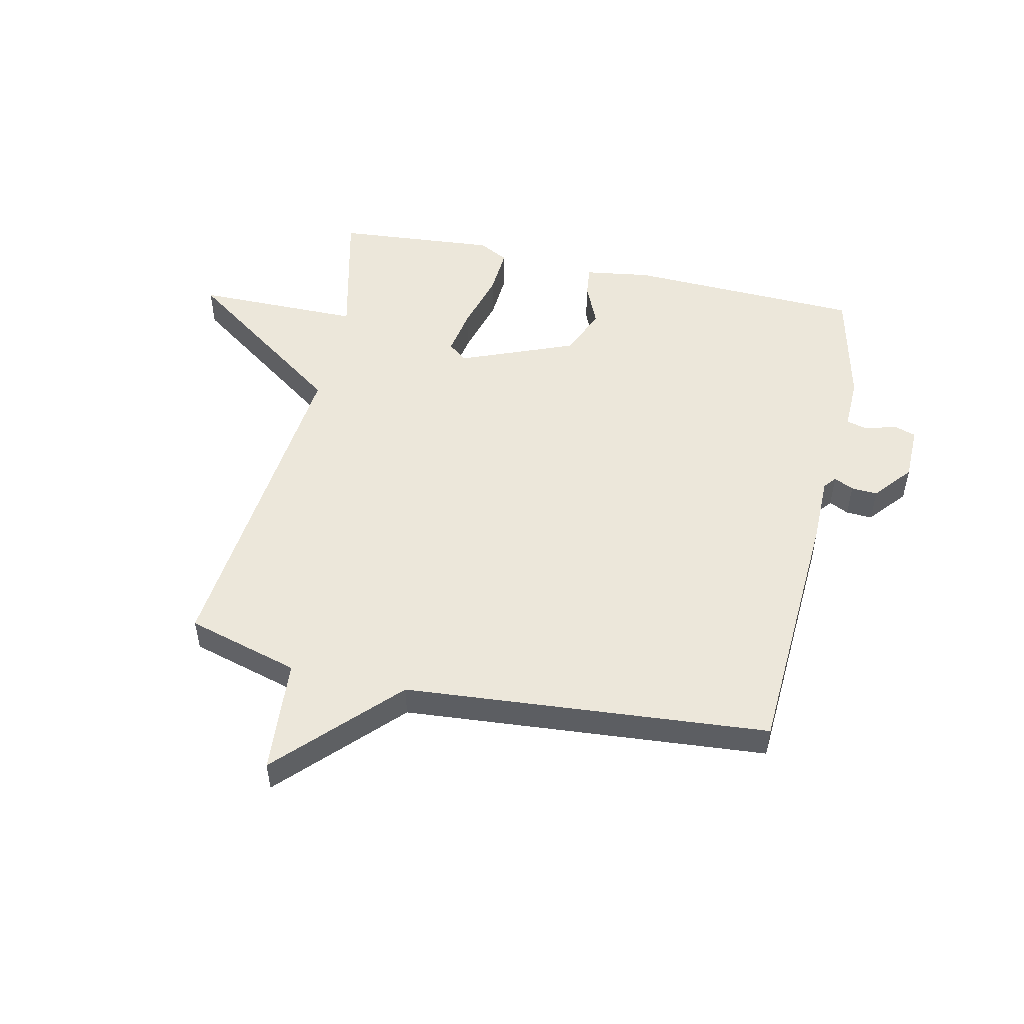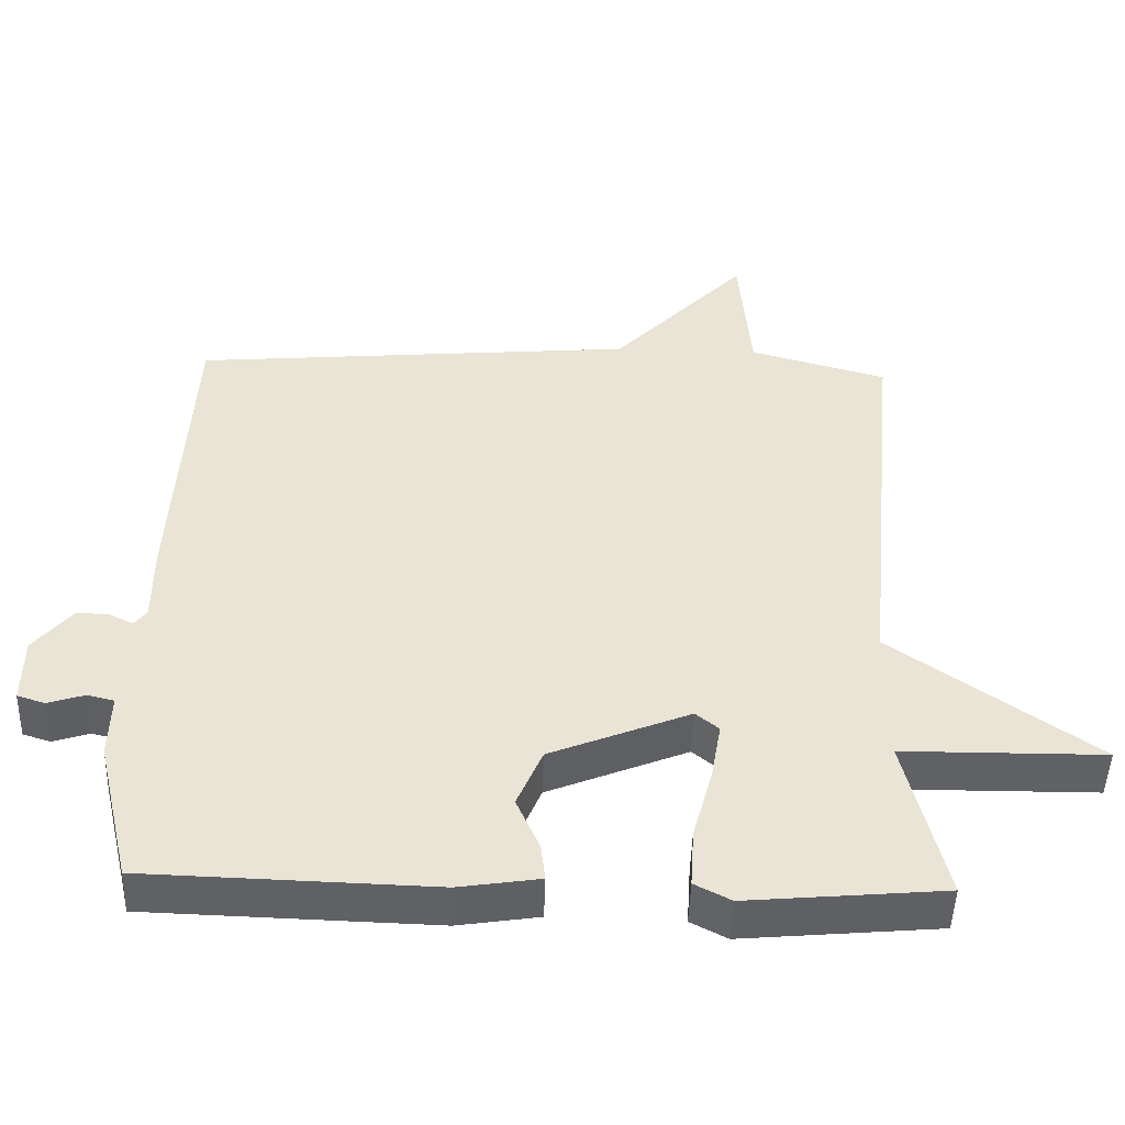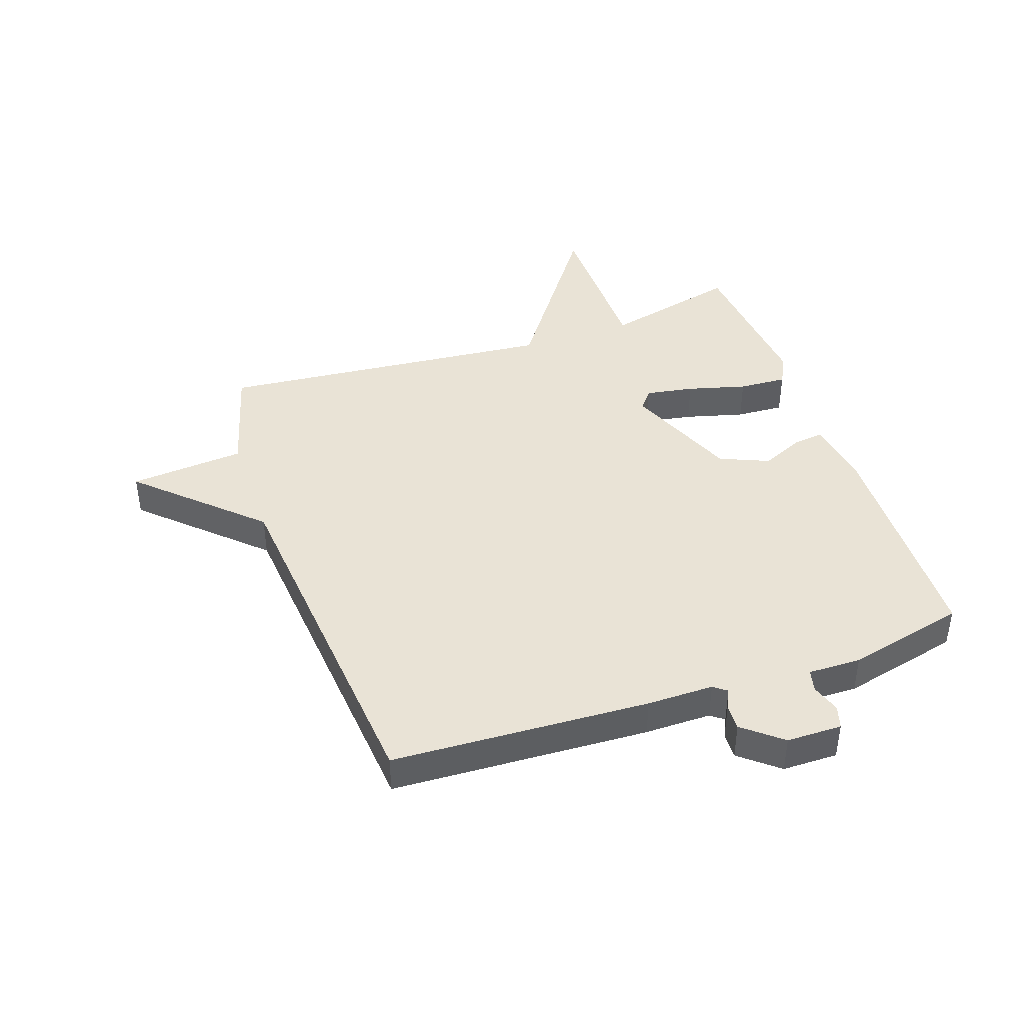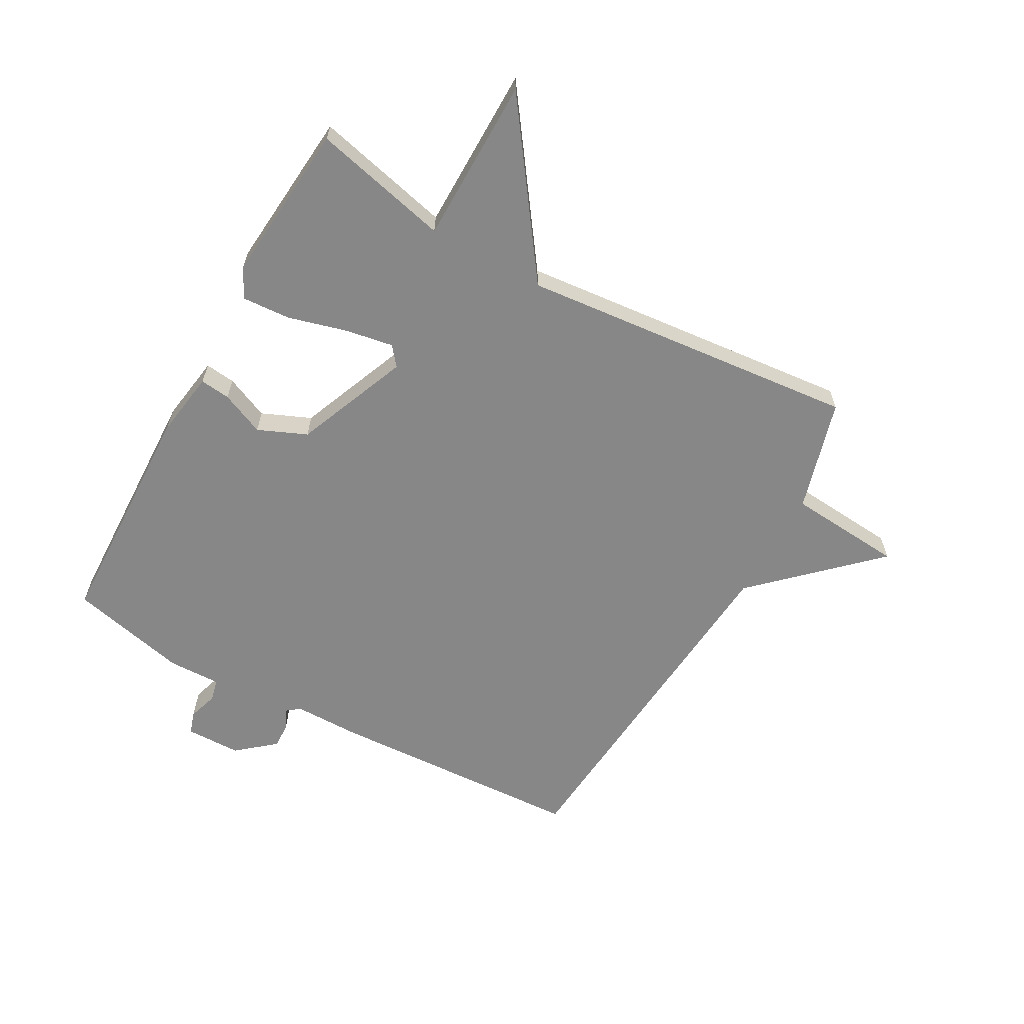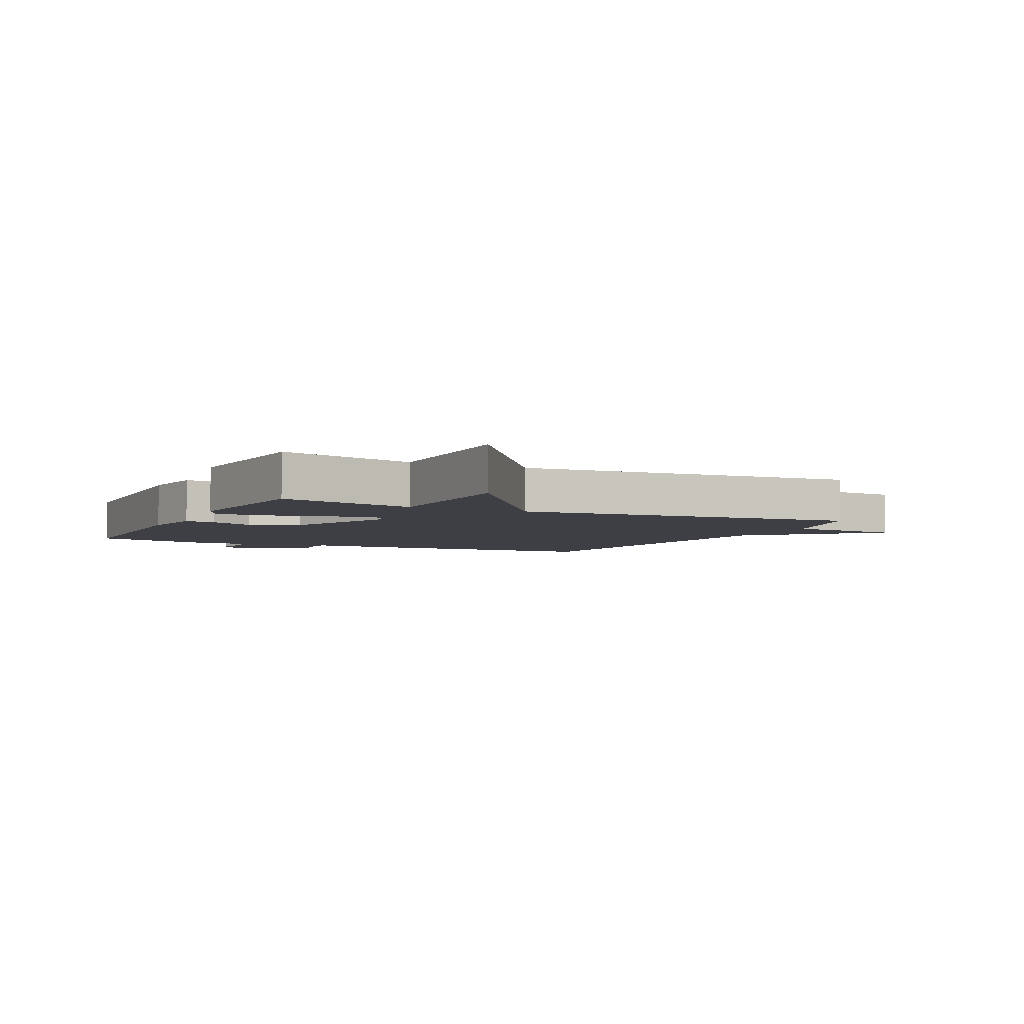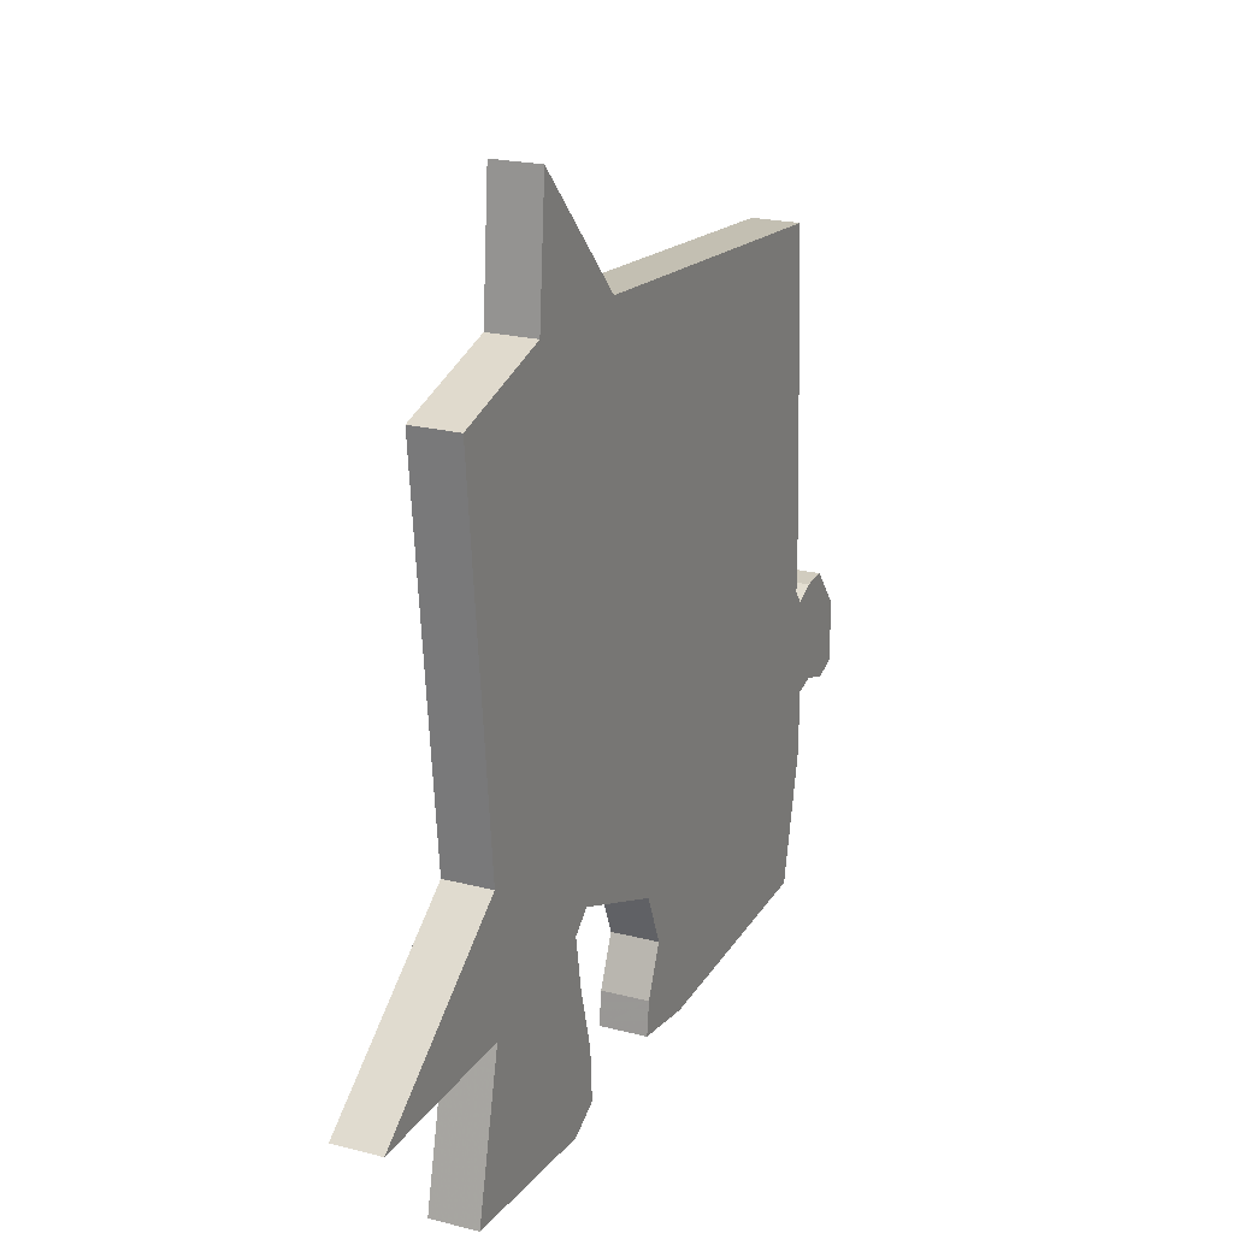
<metadata>
{"format":"obj","ext":"obj","renderer":"f3d","projection":"perspective","resolution":1024,"background":"white","views":[{"elev":51.1,"azim":12.7,"up":"+Y"},{"elev":-48.1,"azim":178.2,"up":"+Z"},{"elev":42.1,"azim":70.8,"up":"+Y"},{"elev":-62.6,"azim":-119.0,"up":"+Y"},{"elev":-4.5,"azim":-116.1,"up":"+Y"},{"elev":21.8,"azim":-65.7,"up":"+Z"}]}
</metadata>
<code>
v -0.5 0.07 -0.5
v -0.445 0.07 -0.27
v -0.723 0.07 -0.268
v -0.445 0.07 -0.07
v -0.5 0.07 0.5
v -0.311 0.07 0.553
v -0.295 0.07 0.747
v -0.111 0.07 0.553
v 0.5 0.07 0.5
v 0.522 0.07 0.067
v 0.522 0.07 -0.045
v 0.539 0.07 -0.067
v 0.572 0.07 -0.051
v 0.616 0.07 -0.049
v 0.669 0.07 -0.113
v 0.67 0.07 -0.206
v 0.632 0.07 -0.218
v 0.582 0.07 -0.202
v 0.545 0.07 -0.211
v 0.547 0.07 -0.3
v 0.5 0.07 -0.5
v 0.106 0.07 -0.512
v -0.005 0.07 -0.495
v 0.001 0.07 -0.444
v 0.033 0.07 -0.371
v -0.002 0.07 -0.289
v -0.194 0.07 -0.211
v -0.226 0.07 -0.237
v -0.212 0.07 -0.318
v -0.185 0.07 -0.417
v -0.18 0.07 -0.498
v -0.23 0.07 -0.524
v -0.5 0 -0.5
v -0.445 0 -0.27
v -0.723 0 -0.268
v -0.445 0 -0.07
v -0.5 0 0.5
v -0.311 0 0.553
v -0.295 0 0.747
v -0.111 0 0.553
v 0.5 0 0.5
v 0.522 0 0.067
v 0.522 0 -0.045
v 0.539 0 -0.067
v 0.572 0 -0.051
v 0.616 0 -0.049
v 0.669 0 -0.113
v 0.67 0 -0.206
v 0.632 0 -0.218
v 0.582 0 -0.202
v 0.545 0 -0.211
v 0.547 0 -0.3
v 0.5 0 -0.5
v 0.106 0 -0.512
v -0.005 0 -0.495
v 0.001 0 -0.444
v 0.033 0 -0.371
v -0.002 0 -0.289
v -0.194 0 -0.211
v -0.226 0 -0.237
v -0.212 0 -0.318
v -0.185 0 -0.417
v -0.18 0 -0.498
v -0.23 0 -0.524
f 32 1 2
f 31 32 2
f 30 31 2
f 29 30 2
f 28 29 2
f 2 3 4
f 28 2 4
f 27 28 4
f 4 5 6
f 27 4 6
f 26 27 6
f 6 7 8
f 26 6 8
f 25 26 8
f 23 24 25
f 22 23 25
f 21 22 25
f 20 21 25
f 19 20 25
f 19 25 8
f 18 19 8
f 16 17 18
f 15 16 18
f 14 15 18
f 13 14 18
f 12 13 18
f 11 12 18 8
f 8 9 10 11
f 34 33 64
f 34 64 63
f 34 63 62
f 34 62 61
f 34 61 60
f 36 35 34
f 36 34 60
f 36 60 59
f 38 37 36
f 38 36 59
f 38 59 58
f 40 39 38
f 40 38 58
f 40 58 57
f 57 56 55
f 57 55 54
f 57 54 53
f 57 53 52
f 57 52 51
f 40 57 51
f 40 51 50
f 50 49 48
f 50 48 47
f 50 47 46
f 50 46 45
f 50 45 44
f 40 50 44 43
f 43 42 41 40
f 1 33 34 2
f 2 34 35 3
f 3 35 36 4
f 4 36 37 5
f 5 37 38 6
f 6 38 39 7
f 7 39 40 8
f 8 40 41 9
f 9 41 42 10
f 10 42 43 11
f 11 43 44 12
f 12 44 45 13
f 13 45 46 14
f 14 46 47 15
f 15 47 48 16
f 16 48 49 17
f 17 49 50 18
f 18 50 51 19
f 19 51 52 20
f 20 52 53 21
f 21 53 54 22
f 22 54 55 23
f 23 55 56 24
f 24 56 57 25
f 25 57 58 26
f 26 58 59 27
f 27 59 60 28
f 28 60 61 29
f 29 61 62 30
f 30 62 63 31
f 31 63 64 32
f 32 64 33 1

</code>
